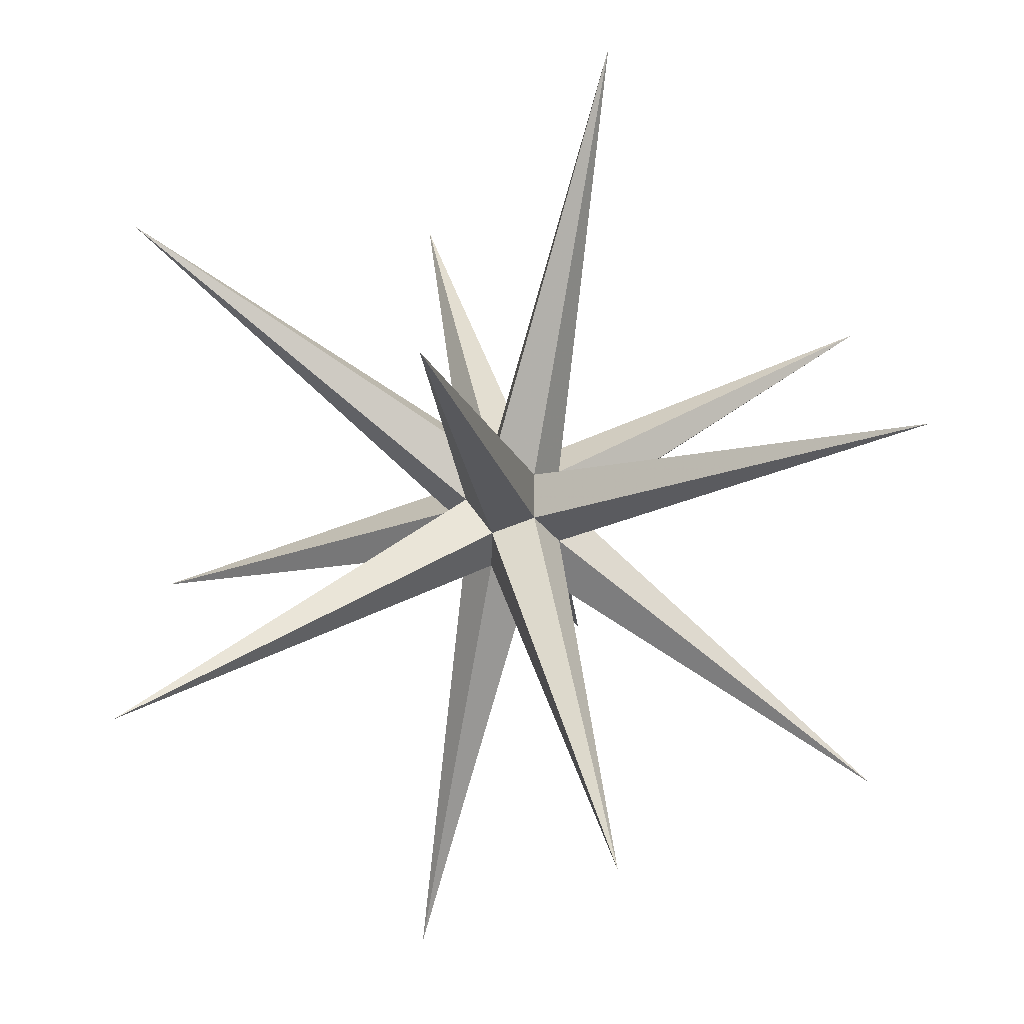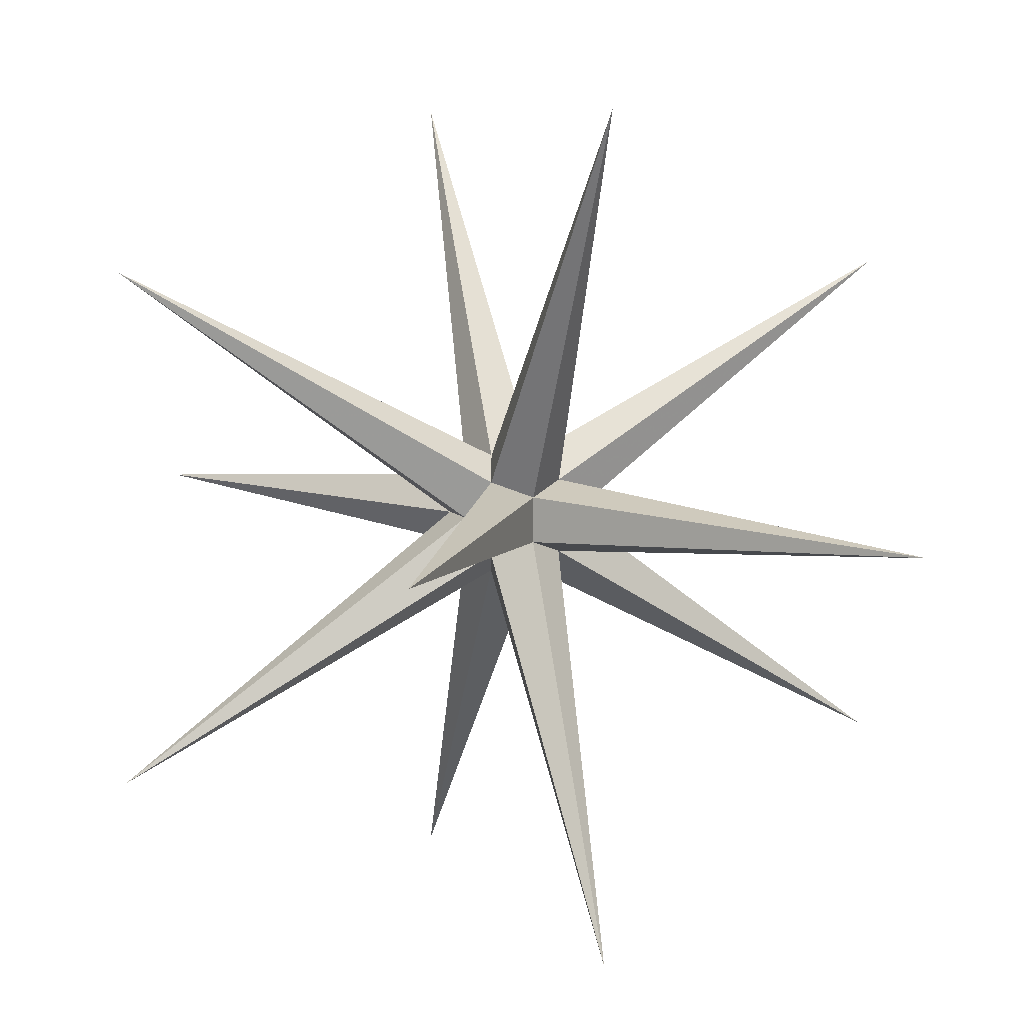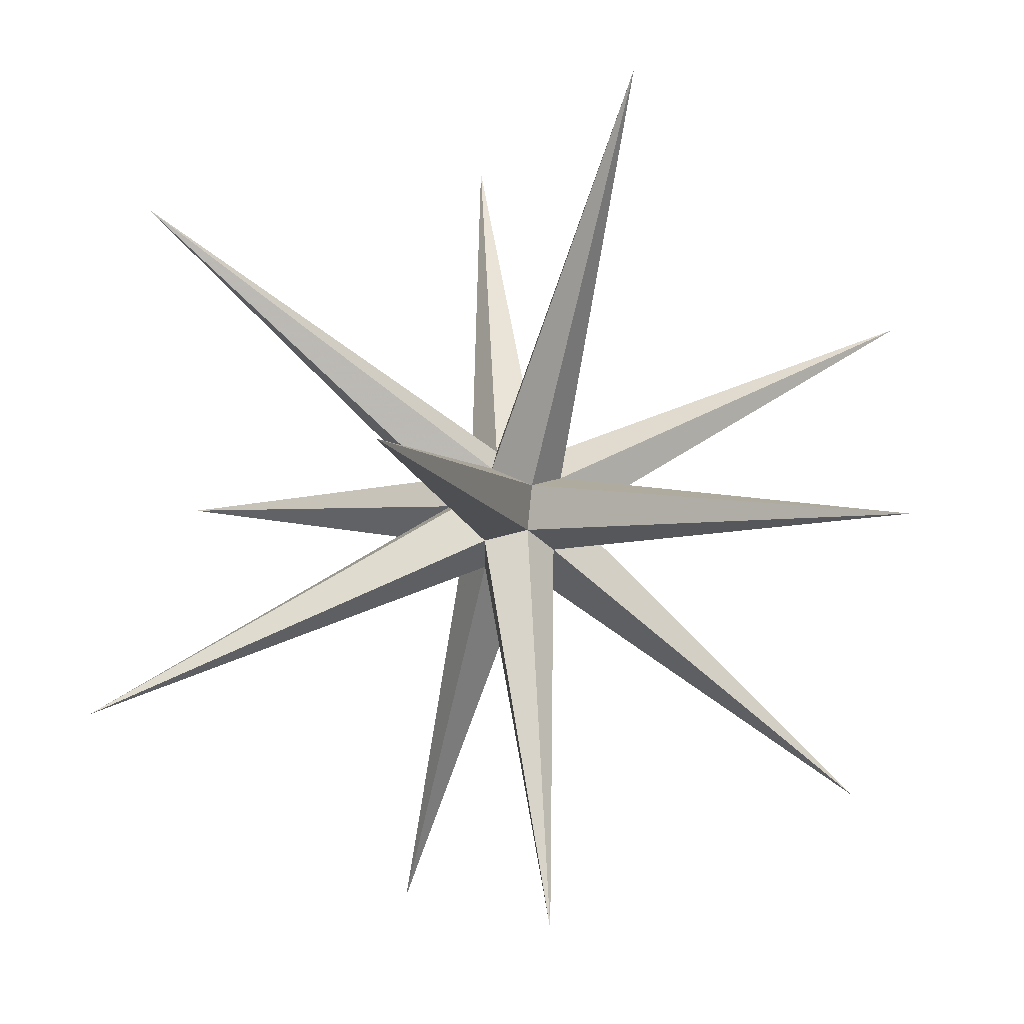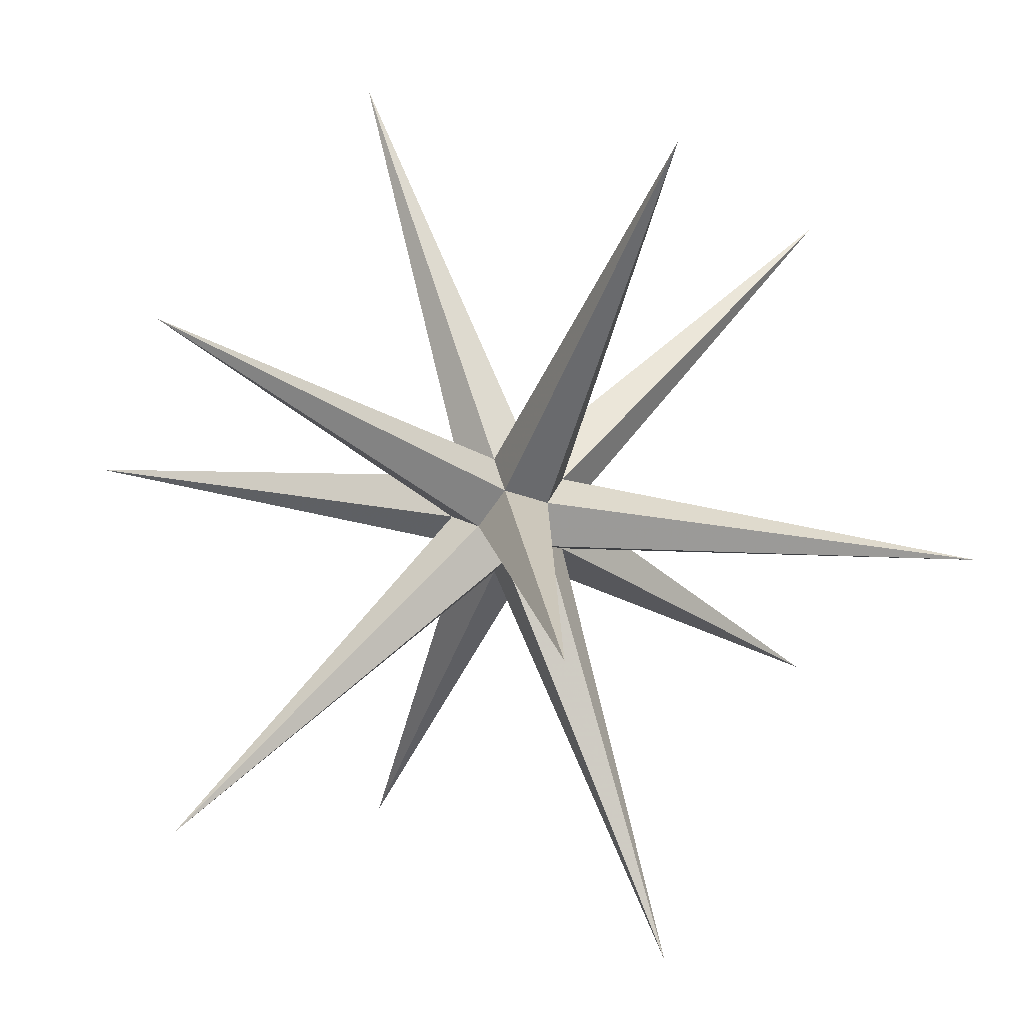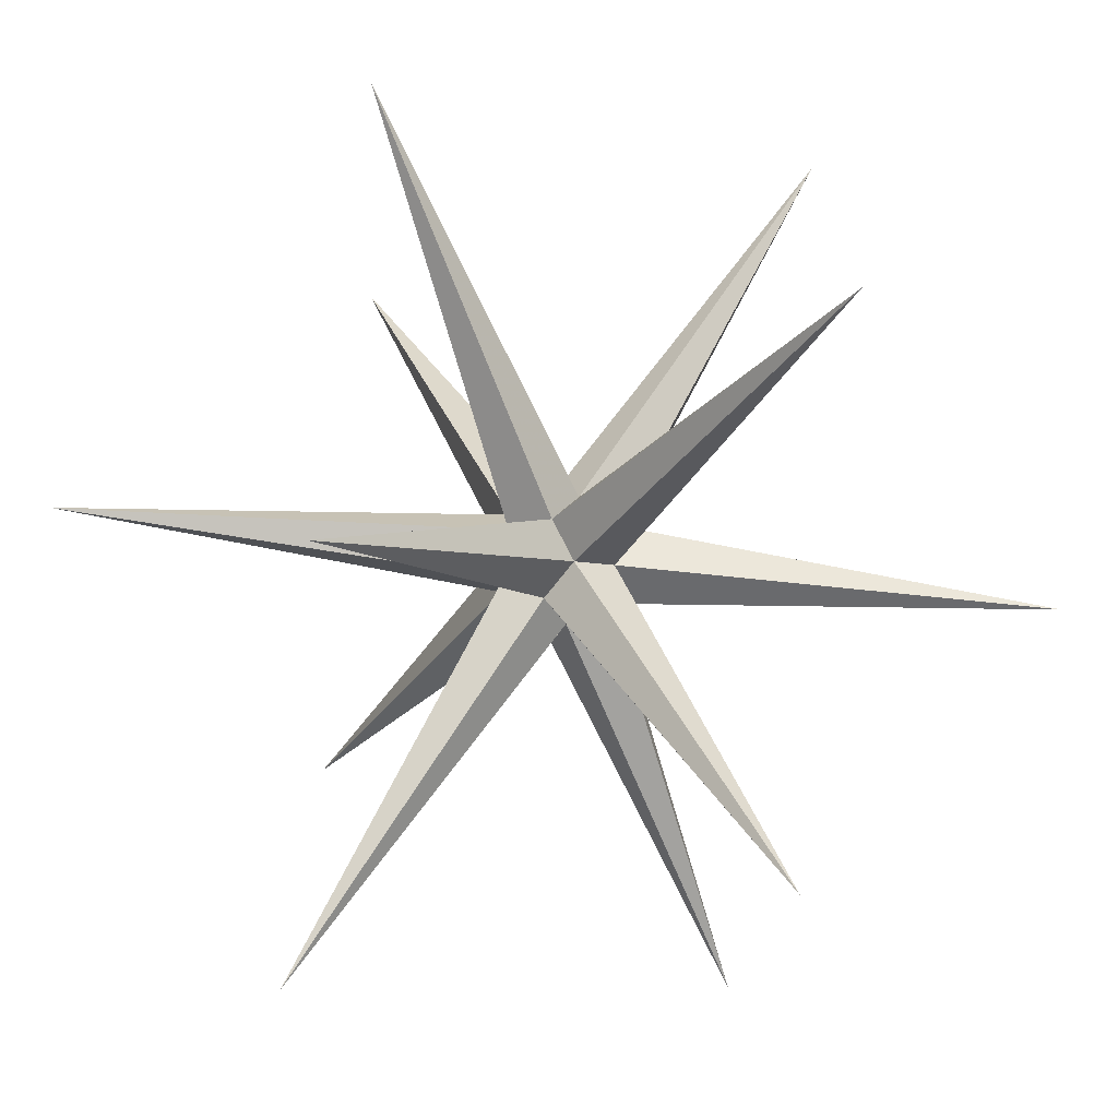
<metadata>
{"format":"obj","ext":"obj","renderer":"f3d","projection":"perspective","resolution":1024,"background":"white","views":[{"elev":-16.9,"azim":-22.2,"up":"+Y"},{"elev":-51.9,"azim":110.6,"up":"+Z"},{"elev":53.5,"azim":117.5,"up":"+Z"},{"elev":15.5,"azim":-127.1,"up":"+Z"},{"elev":-71.2,"azim":-37.8,"up":"+Z"}]}
</metadata>
<code>
v 0 0.691 0.4271
v 0 -0.691 -0.4271
v 0 -0.691 0.4271
v 0.691 -0.4271 0
v -0.691 -0.4271 0
v 0.691 0.4271 0
v -0.691 0.4271 0
v -0.4271 0 0.691
v -0.4271 0 -0.691
v 0.4271 0 0.691
v 0.4271 0 -0.691
v 0 6.545 -4.045
v 0 6.545 4.045
v 0 -6.545 -4.045
v 0 -6.545 4.045
v 6.545 -4.045 0
v -6.545 -4.045 0
v 6.545 4.045 0
v -6.545 4.045 0
v -4.045 0 6.545
v -4.045 0 -6.545
v 4.045 0 6.545
v 4.045 0 -6.545
v 0 0.691 -0.4271
f 12 2 5
f 12 5 8
f 12 8 10
f 12 10 4
f 12 4 2
f 13 3 4
f 13 4 11
f 13 11 9
f 13 9 5
f 13 5 3
f 14 24 6
f 14 6 10
f 14 10 8
f 14 8 7
f 14 7 24
f 15 1 7
f 15 7 9
f 15 9 11
f 15 11 6
f 15 6 1
f 16 24 1
f 16 1 8
f 16 8 5
f 16 5 9
f 16 9 24
f 17 1 24
f 17 24 11
f 17 11 4
f 17 4 10
f 17 10 1
f 18 3 2
f 18 2 9
f 18 9 7
f 18 7 8
f 18 8 3
f 19 2 3
f 19 3 10
f 19 10 6
f 19 6 11
f 19 11 2
f 20 24 9
f 20 9 2
f 20 2 4
f 20 4 6
f 20 6 24
f 21 1 6
f 21 6 4
f 21 4 3
f 21 3 8
f 21 8 1
f 22 24 7
f 22 7 5
f 22 5 2
f 22 2 11
f 22 11 24
f 23 1 10
f 23 10 3
f 23 3 5
f 23 5 7
f 23 7 1
f 23 7 1

</code>
